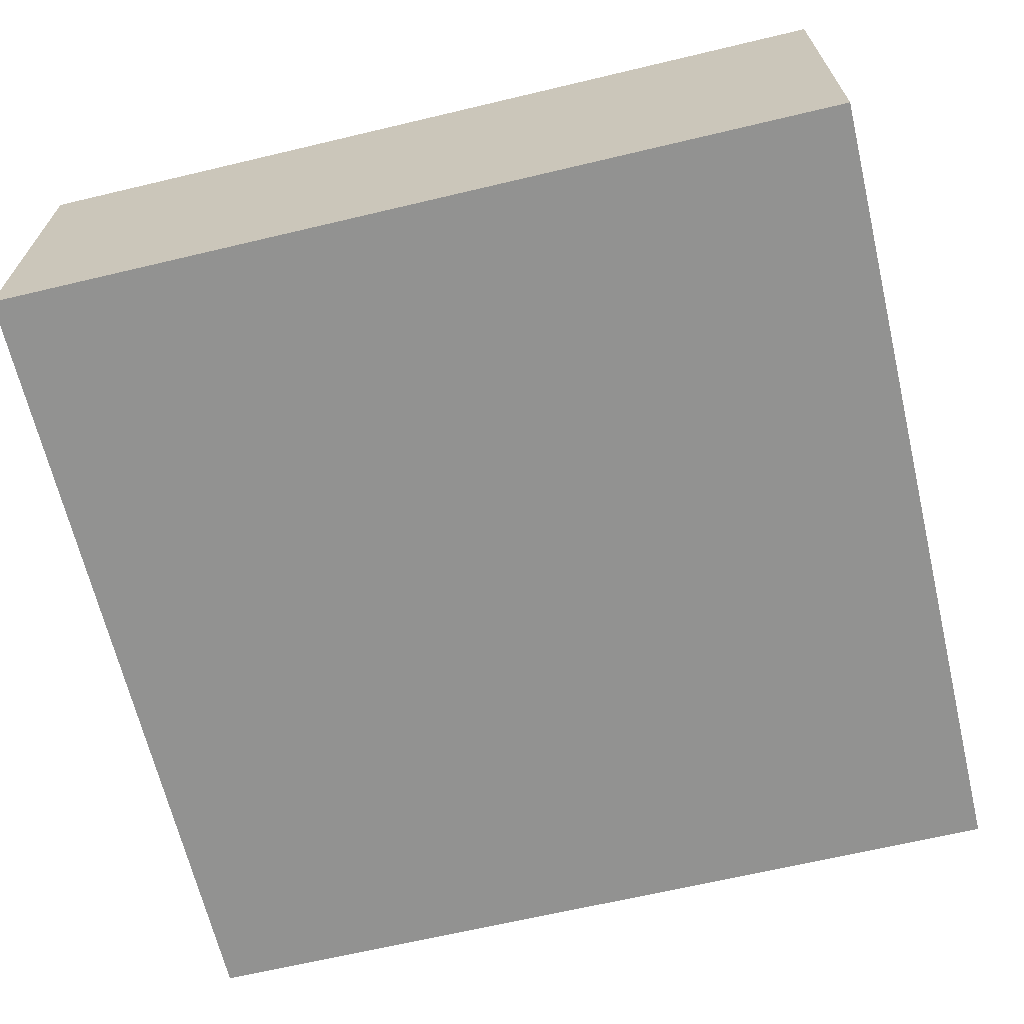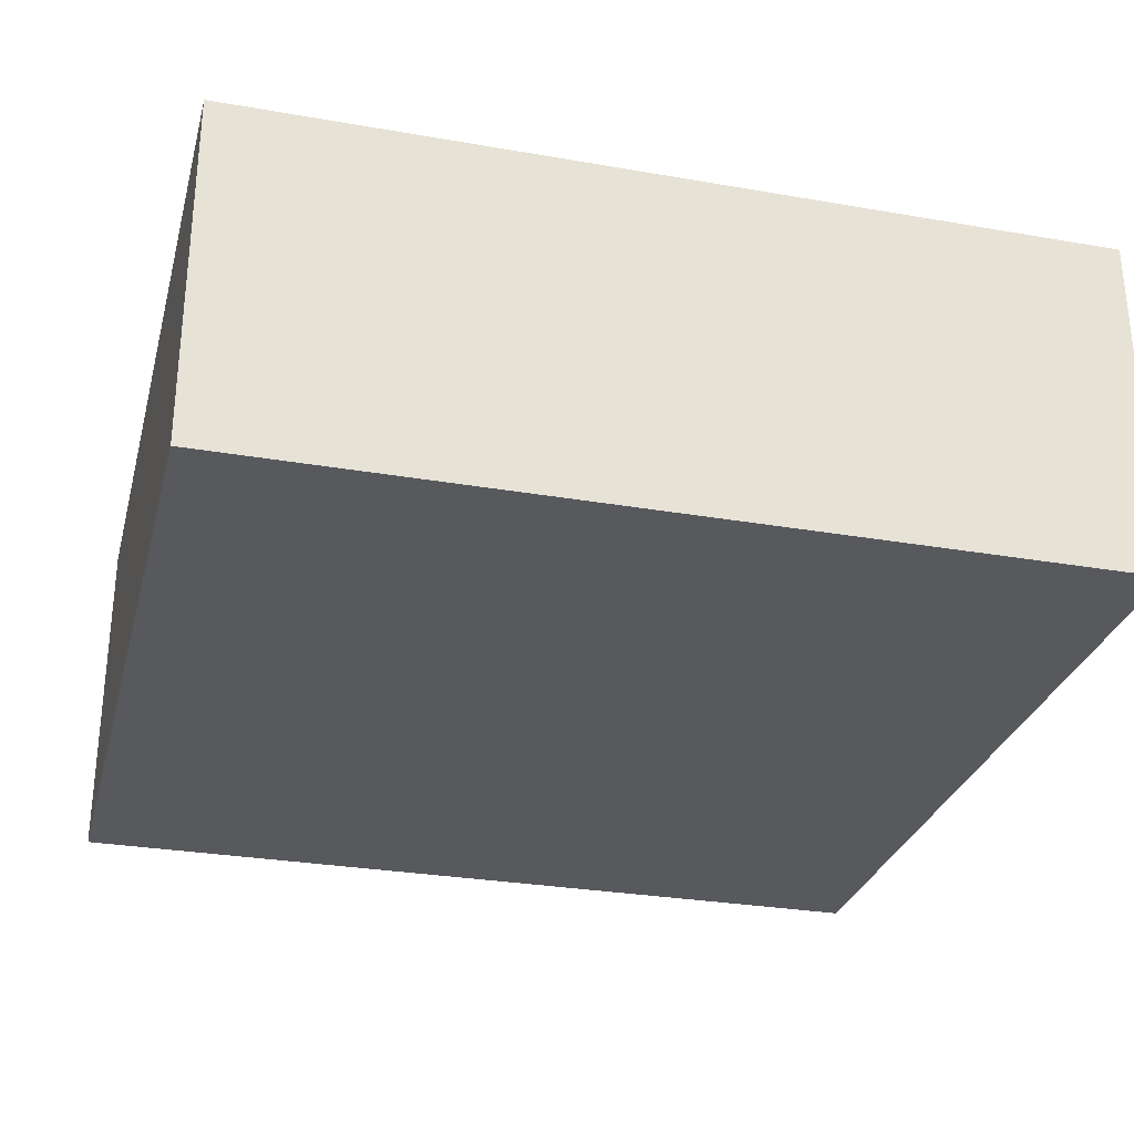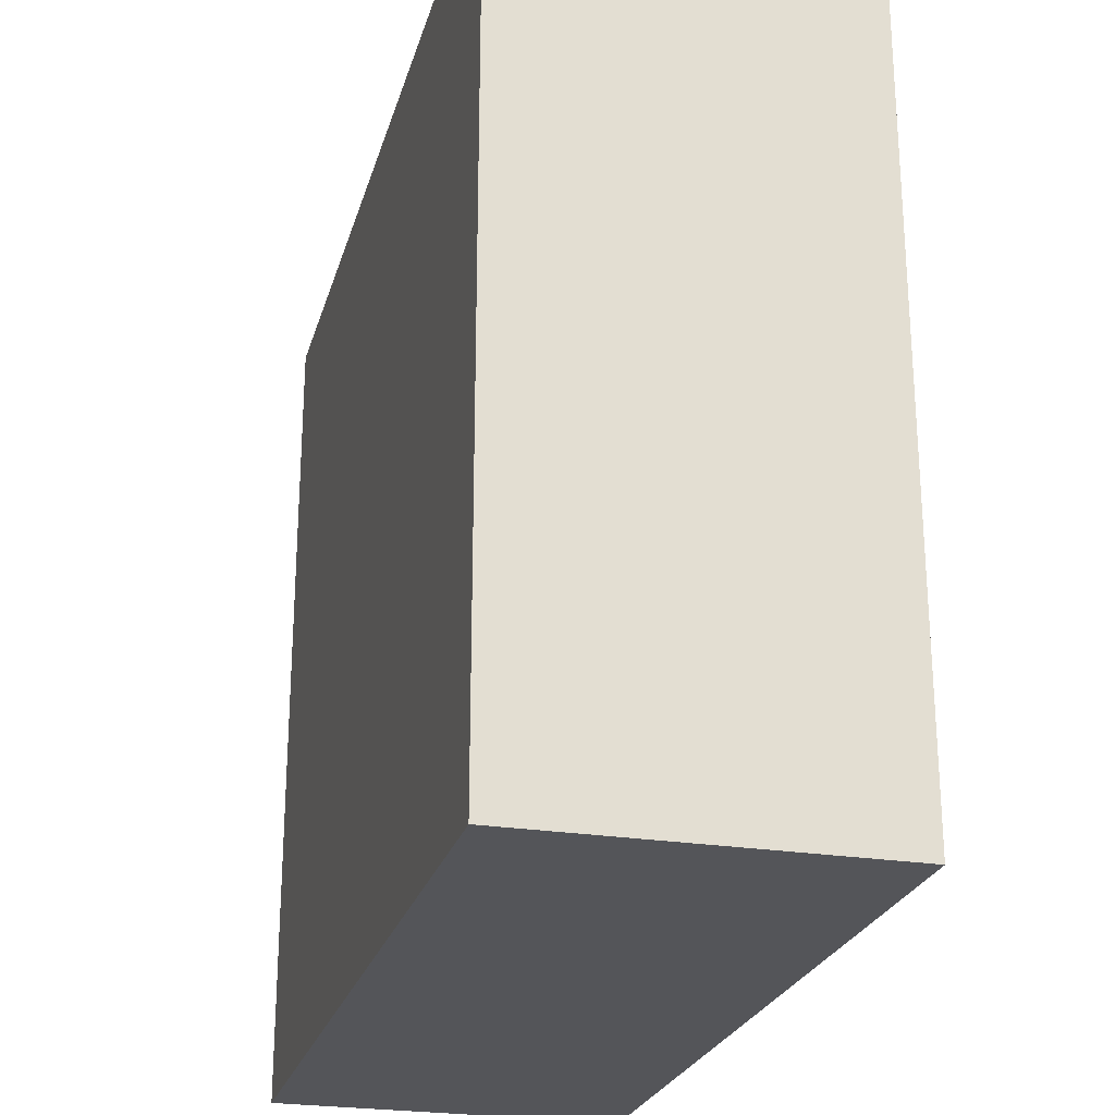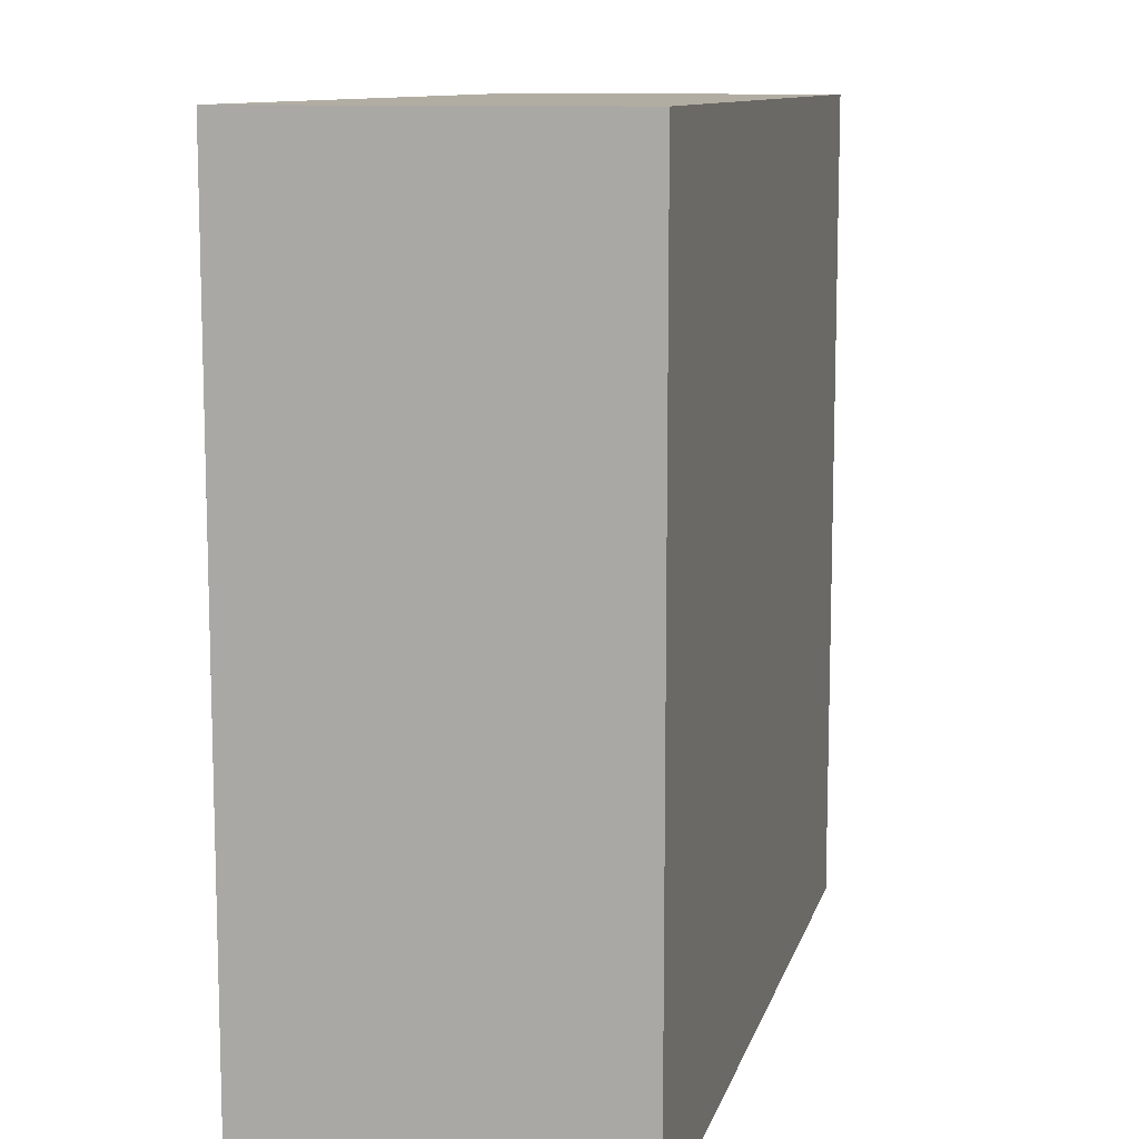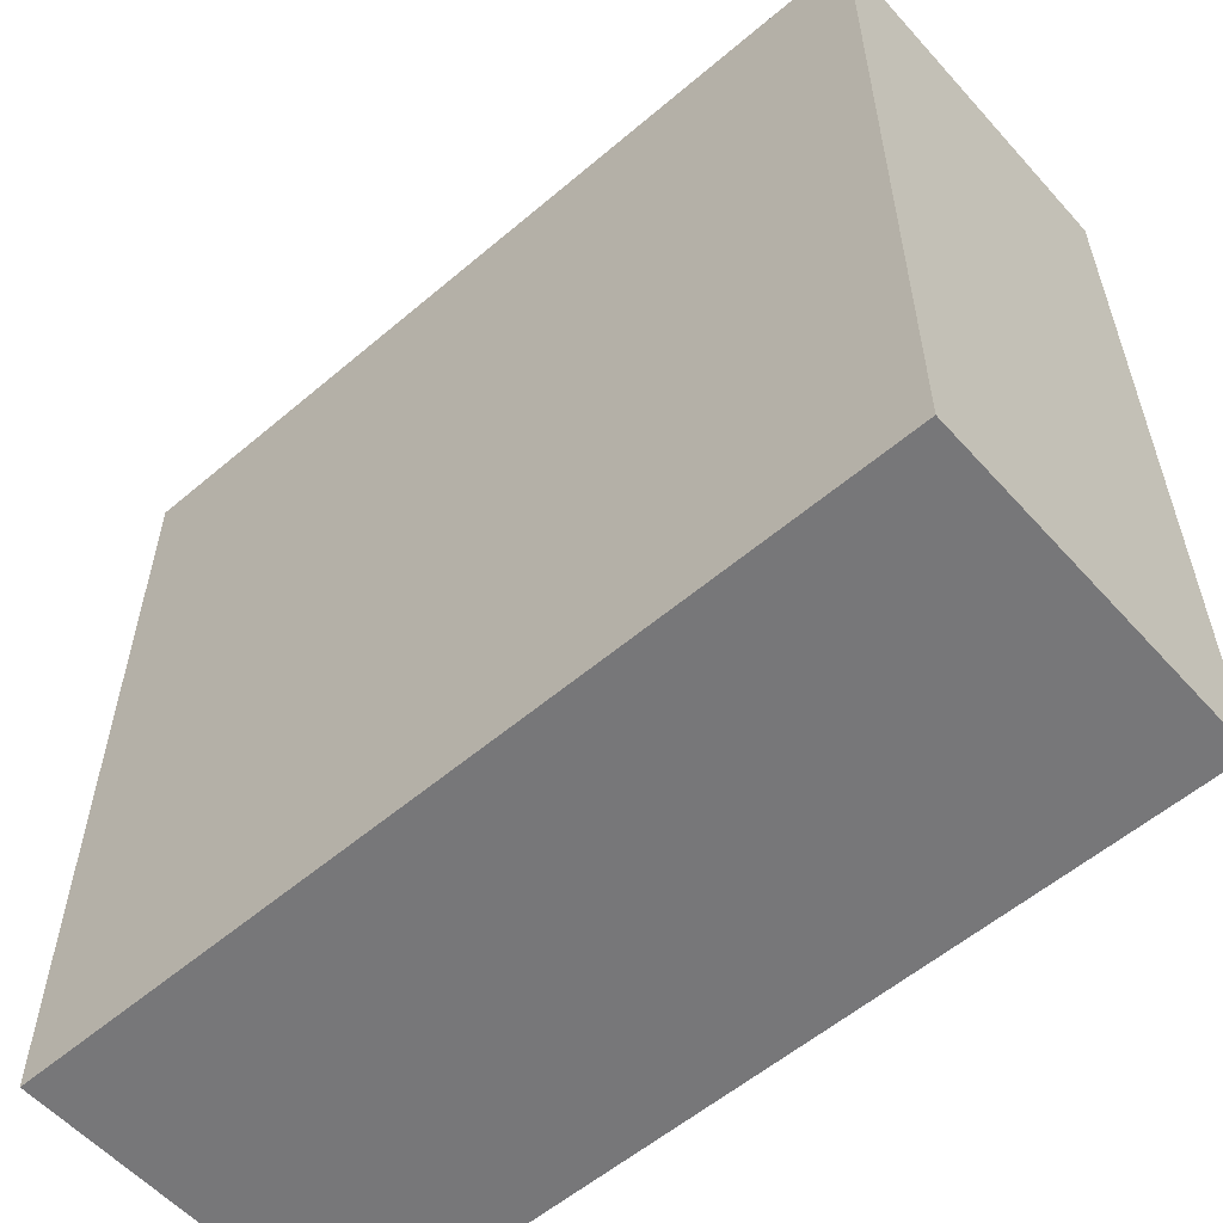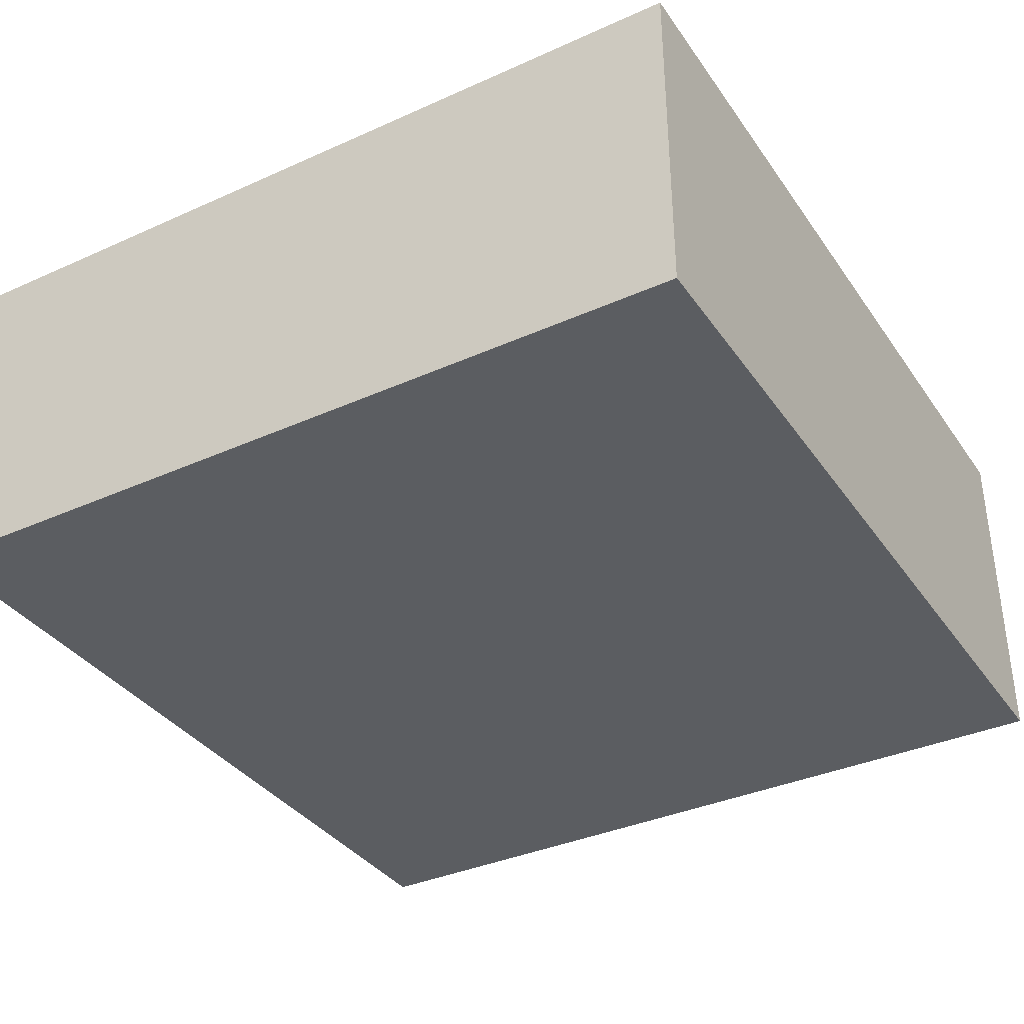
<metadata>
{"format":"obj","ext":"obj","renderer":"f3d","projection":"perspective","resolution":1024,"background":"white","views":[{"elev":-66.2,"azim":13.4,"up":"+Z"},{"elev":-29.3,"azim":-14.4,"up":"+Z"},{"elev":-24.8,"azim":-104.7,"up":"+Y"},{"elev":10.6,"azim":103.6,"up":"+Y"},{"elev":-57.2,"azim":-138.6,"up":"+Y"},{"elev":-36.1,"azim":120.4,"up":"+Z"}]}
</metadata>
<code>
v -32.5 0 -13.32
v -32.5 62.84 -13.32
v 32.5 0 -13.32
v 32.5 62.84 -13.32
v 32.5 0 13.32
v 32.5 62.84 13.32
v -32.5 0 13.32
v -32.5 62.84 13.32
o fanghuoqiang
f 1 2 4 3
f 3 4 6 5
f 5 6 8 7
f 7 8 2 1
f 2 8 6 4
f 7 1 3 5

</code>
